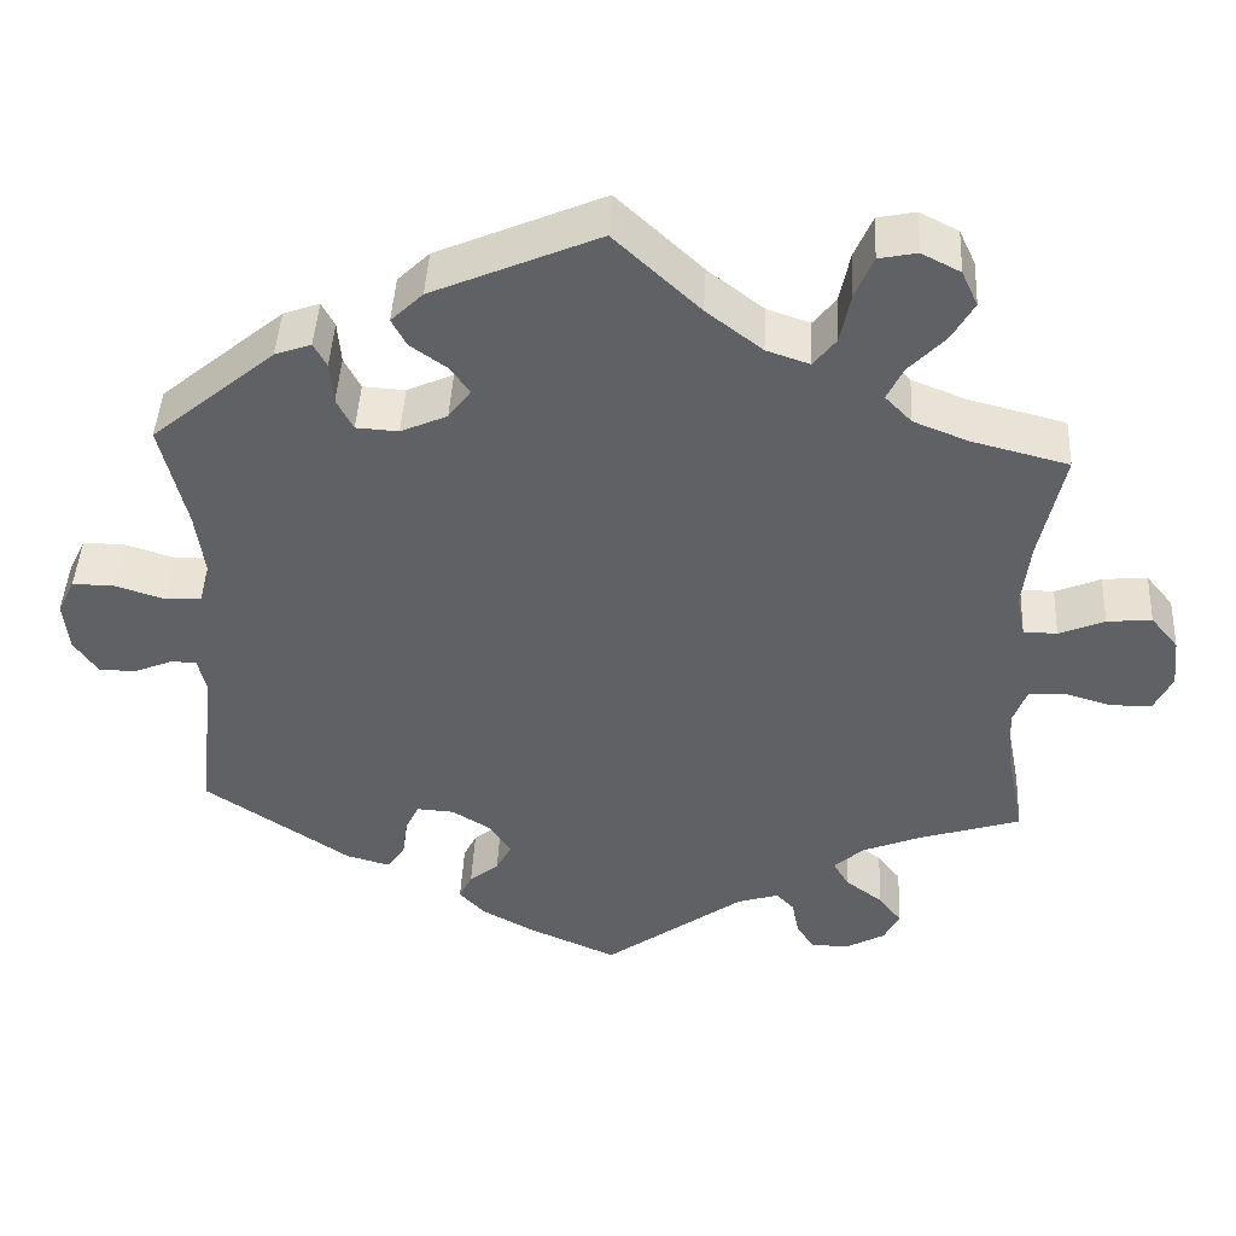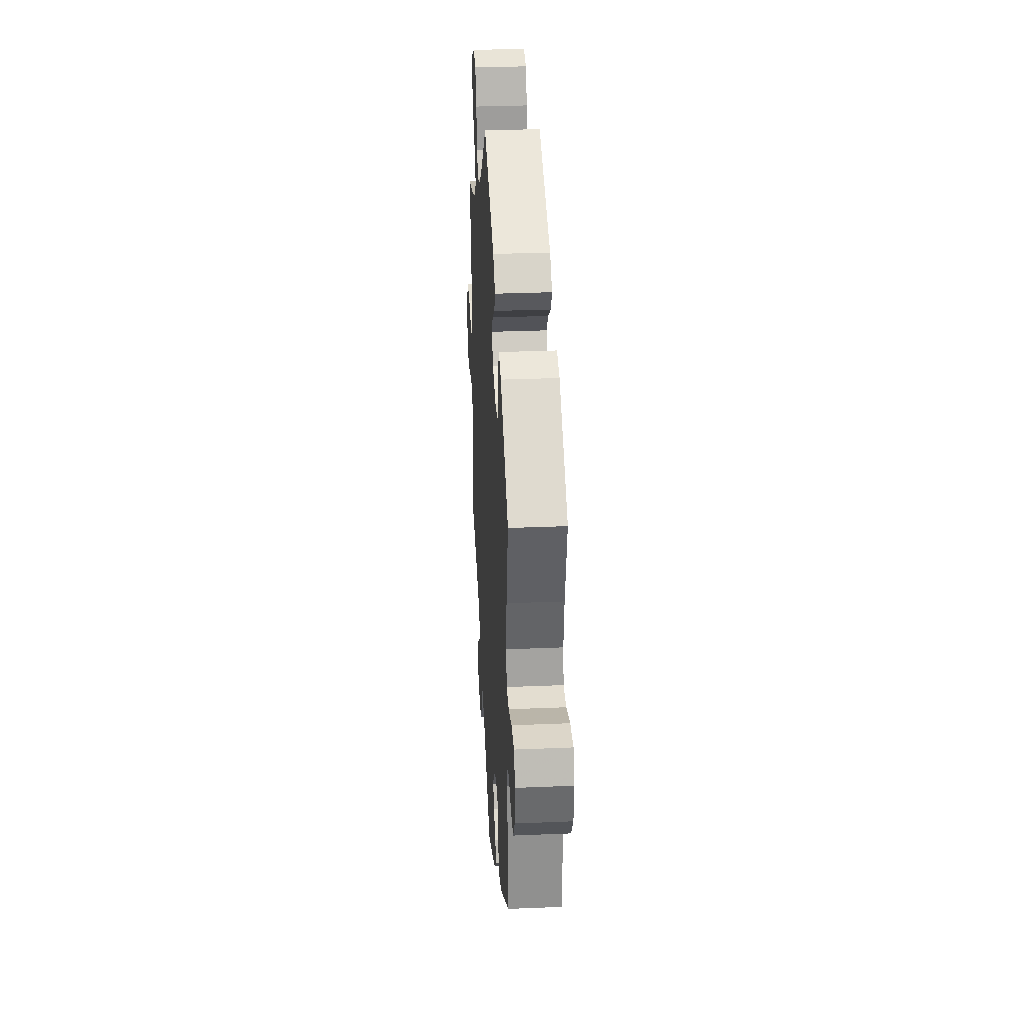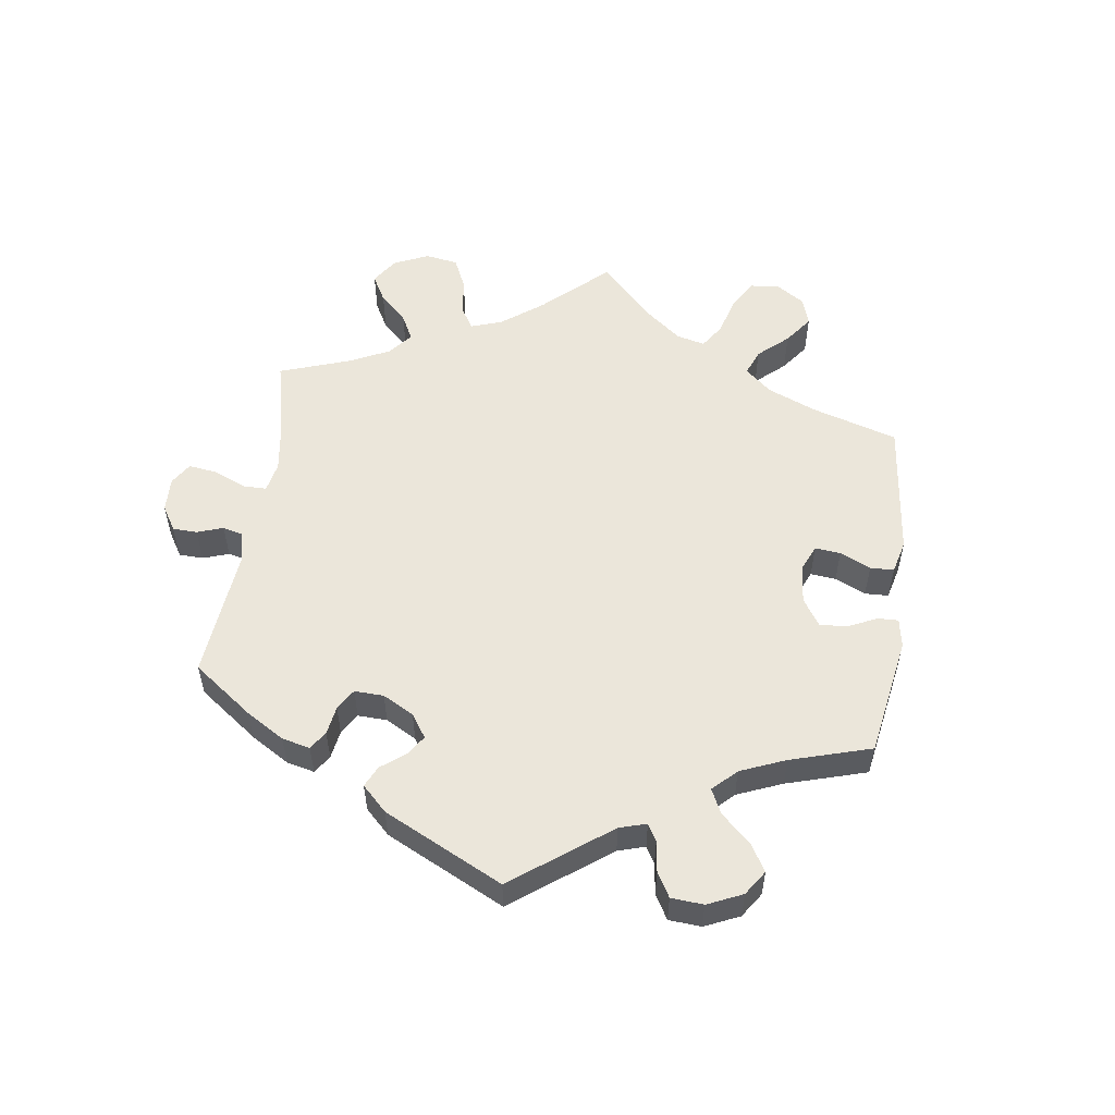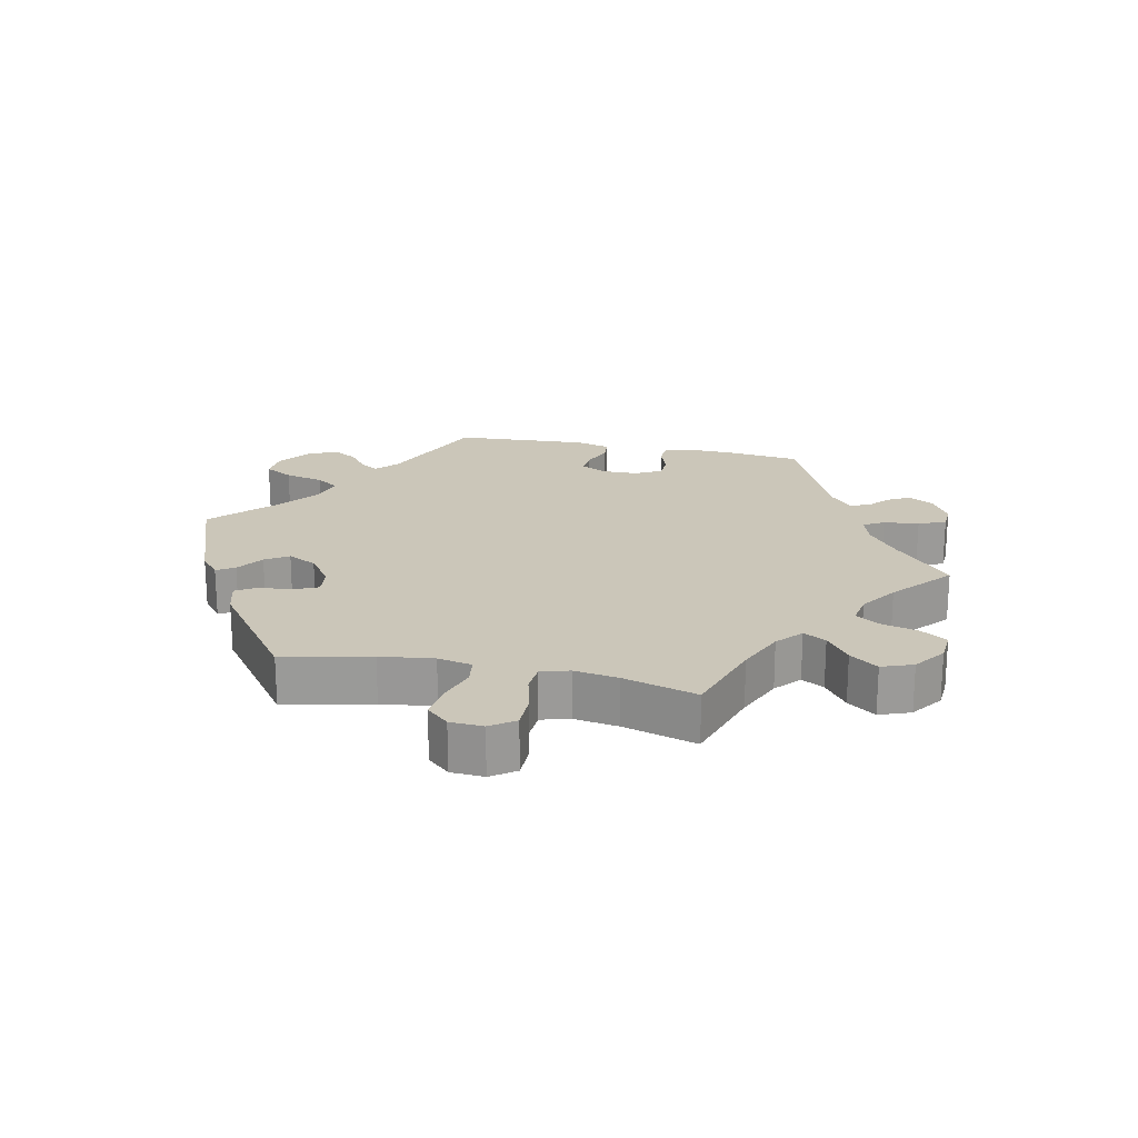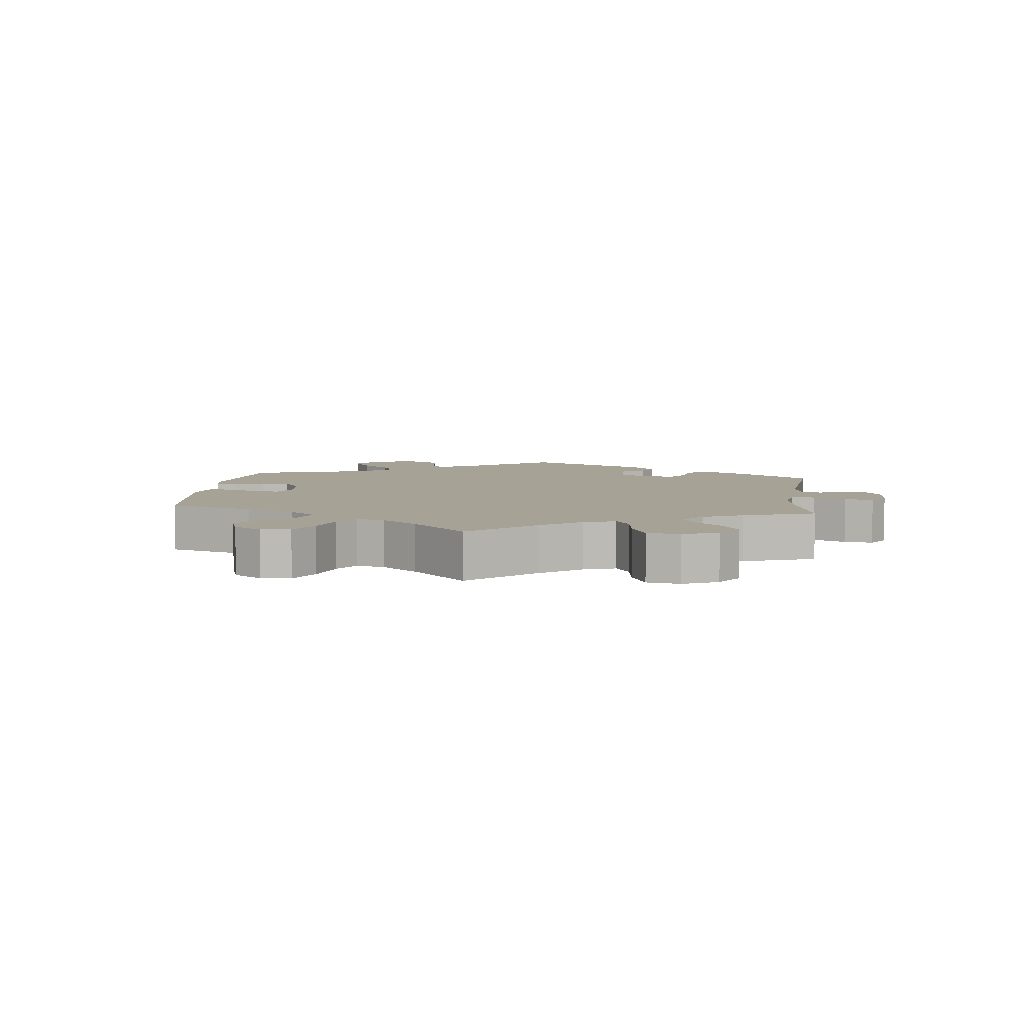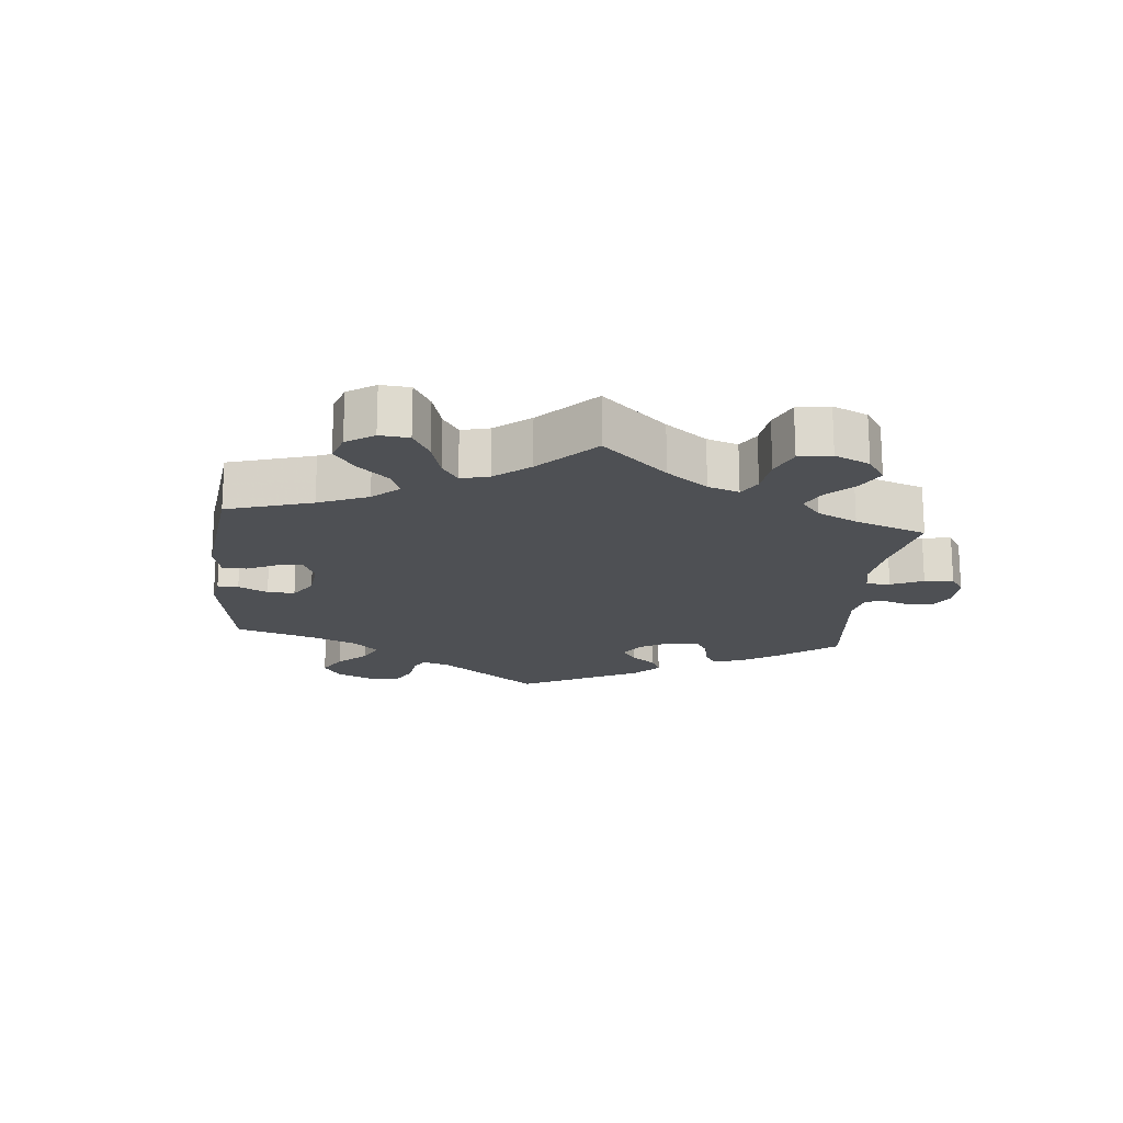
<metadata>
{"format":"obj","ext":"obj","renderer":"f3d","projection":"perspective","resolution":1024,"background":"white","views":[{"elev":44.3,"azim":2.9,"up":"+Z"},{"elev":31.4,"azim":-93.4,"up":"+Z"},{"elev":54.9,"azim":-112.1,"up":"+Y"},{"elev":20.9,"azim":42.2,"up":"+Y"},{"elev":6.3,"azim":66.5,"up":"+Y"},{"elev":-18.7,"azim":54.3,"up":"+Y"}]}
</metadata>
<code>
v -0.357 0.07 0.408
v -0.315 0.07 0.423
v -0.3 0.07 0.395
v -0.296 0.07 0.346
v -0.277 0.07 0.309
v -0.228 0.07 0.306
v -0.174 0.07 0.33
v -0.148 0.07 0.365
v -0.171 0.07 0.397
v -0.213 0.07 0.427
v -0.23 0.07 0.459
v -0.193 0.07 0.495
v 0 0.07 0.578
v 0.099 0.07 0.485
v 0.164 0.07 0.435
v 0.214 0.07 0.418
v 0.24 0.07 0.451
v 0.252 0.07 0.51
v 0.273 0.07 0.559
v 0.317 0.07 0.568
v 0.362 0.07 0.545
v 0.381 0.07 0.504
v 0.355 0.07 0.459
v 0.313 0.07 0.415
v 0.294 0.07 0.376
v 0.325 0.07 0.344
v 0.388 0.07 0.319
v 0.501 0.07 0.29
v 0.473 0.07 0.161
v 0.464 0.07 0.084
v 0.474 0.07 0.035
v 0.513 0.07 0.034
v 0.566 0.07 0.056
v 0.618 0.07 0.061
v 0.65 0.07 0.022
v 0.656 0.07 -0.036
v 0.635 0.07 -0.079
v 0.588 0.07 -0.08
v 0.533 0.07 -0.064
v 0.49 0.07 -0.066
v 0.474 0.07 -0.109
v 0.479 0.07 -0.176
v 0.501 0.07 -0.289
v 0.382 0.07 -0.326
v 0.315 0.07 -0.353
v 0.28 0.07 -0.384
v 0.298 0.07 -0.415
v 0.341 0.07 -0.447
v 0.368 0.07 -0.482
v 0.35 0.07 -0.517
v 0.304 0.07 -0.542
v 0.26 0.07 -0.541
v 0.24 0.07 -0.509
v 0.232 0.07 -0.468
v 0.211 0.07 -0.446
v 0.163 0.07 -0.461
v 0.001 0.07 -0.578
v -0.102 0.07 -0.533
v -0.162 0.07 -0.5
v -0.192 0.07 -0.468
v -0.177 0.07 -0.438
v -0.143 0.07 -0.41
v -0.125 0.07 -0.377
v -0.149 0.07 -0.339
v -0.195 0.07 -0.311
v -0.238 0.07 -0.308
v -0.254 0.07 -0.341
v -0.26 0.07 -0.387
v -0.28 0.07 -0.416
v -0.331 0.07 -0.402
v -0.5 0.07 -0.289
v -0.479 0.07 -0.106
v -0.489 0.07 -0.064
v -0.519 0.07 -0.064
v -0.563 0.07 -0.082
v -0.606 0.07 -0.082
v -0.634 0.07 -0.041
v -0.64 0.07 0.017
v -0.62 0.07 0.058
v -0.571 0.07 0.057
v -0.514 0.07 0.039
v -0.472 0.07 0.042
v -0.46 0.07 0.09
v -0.47 0.07 0.164
v -0.5 0.07 0.289
v -0.357 0 0.408
v -0.315 0 0.423
v -0.3 0 0.395
v -0.296 0 0.346
v -0.277 0 0.309
v -0.228 0 0.306
v -0.174 0 0.33
v -0.148 0 0.365
v -0.171 0 0.397
v -0.213 0 0.427
v -0.23 0 0.459
v -0.193 0 0.495
v 0 0 0.578
v 0.099 0 0.485
v 0.164 0 0.435
v 0.214 0 0.418
v 0.24 0 0.451
v 0.252 0 0.51
v 0.273 0 0.559
v 0.317 0 0.568
v 0.362 0 0.545
v 0.381 0 0.504
v 0.355 0 0.459
v 0.313 0 0.415
v 0.294 0 0.376
v 0.325 0 0.344
v 0.388 0 0.319
v 0.501 0 0.29
v 0.473 0 0.161
v 0.464 0 0.084
v 0.474 0 0.035
v 0.513 0 0.034
v 0.566 0 0.056
v 0.618 0 0.061
v 0.65 0 0.022
v 0.656 0 -0.036
v 0.635 0 -0.079
v 0.588 0 -0.08
v 0.533 0 -0.064
v 0.49 0 -0.066
v 0.474 0 -0.109
v 0.479 0 -0.176
v 0.501 0 -0.289
v 0.382 0 -0.326
v 0.315 0 -0.353
v 0.28 0 -0.384
v 0.298 0 -0.415
v 0.341 0 -0.447
v 0.368 0 -0.482
v 0.35 0 -0.517
v 0.304 0 -0.542
v 0.26 0 -0.541
v 0.24 0 -0.509
v 0.232 0 -0.468
v 0.211 0 -0.446
v 0.163 0 -0.461
v 0.001 0 -0.578
v -0.102 0 -0.533
v -0.162 0 -0.5
v -0.192 0 -0.468
v -0.177 0 -0.438
v -0.143 0 -0.41
v -0.125 0 -0.377
v -0.149 0 -0.339
v -0.195 0 -0.311
v -0.238 0 -0.308
v -0.254 0 -0.341
v -0.26 0 -0.387
v -0.28 0 -0.416
v -0.331 0 -0.402
v -0.5 0 -0.289
v -0.479 0 -0.106
v -0.489 0 -0.064
v -0.519 0 -0.064
v -0.563 0 -0.082
v -0.606 0 -0.082
v -0.634 0 -0.041
v -0.64 0 0.017
v -0.62 0 0.058
v -0.571 0 0.057
v -0.514 0 0.039
v -0.472 0 0.042
v -0.46 0 0.09
v -0.47 0 0.164
v -0.5 0 0.289
f 84 85 1 2
f 83 84 2 3
f 82 83 3 4
f 78 79 80 81
f 78 81 82
f 77 78 82
f 74 75 76 77
f 73 74 77 82
f 72 73 82 4
f 67 68 69 70
f 66 67 70 71
f 65 66 71 72
f 59 60 61 62
f 59 62 63
f 56 57 58 59
f 55 56 59 63
f 51 52 53 54
f 51 54 55
f 50 51 55
f 47 48 49 50
f 46 47 50 55
f 42 43 44
f 41 42 44 45
f 40 41 45 46
f 36 37 38 39
f 36 39 40
f 35 36 40
f 32 33 34 35
f 31 32 35 40
f 30 31 40 46
f 27 28 29
f 26 27 29 30
f 25 26 30 46
f 21 22 23 24
f 21 24 25
f 20 21 25
f 17 18 19 20
f 17 20 25
f 16 17 25 46
f 11 12 13 14
f 9 10 11 14
f 8 9 14 15
f 7 8 15 16
f 65 72 4 5
f 64 65 5 6
f 46 55 63 64
f 16 46 64
f 6 7 16 64
f 87 86 170 169
f 88 87 169 168
f 89 88 168 167
f 166 165 164 163
f 167 166 163
f 167 163 162
f 162 161 160 159
f 167 162 159 158
f 89 167 158 157
f 155 154 153 152
f 156 155 152 151
f 157 156 151 150
f 147 146 145 144
f 148 147 144
f 144 143 142 141
f 148 144 141 140
f 139 138 137 136
f 140 139 136
f 140 136 135
f 135 134 133 132
f 140 135 132 131
f 129 128 127
f 130 129 127 126
f 131 130 126 125
f 124 123 122 121
f 125 124 121
f 125 121 120
f 120 119 118 117
f 125 120 117 116
f 131 125 116 115
f 114 113 112
f 115 114 112 111
f 131 115 111 110
f 109 108 107 106
f 110 109 106
f 110 106 105
f 105 104 103 102
f 110 105 102
f 131 110 102 101
f 99 98 97 96
f 99 96 95 94
f 100 99 94 93
f 101 100 93 92
f 90 89 157 150
f 91 90 150 149
f 149 148 140 131
f 149 131 101
f 149 101 92 91
f 1 86 87 2
f 2 87 88 3
f 3 88 89 4
f 4 89 90 5
f 5 90 91 6
f 6 91 92 7
f 7 92 93 8
f 8 93 94 9
f 9 94 95 10
f 10 95 96 11
f 11 96 97 12
f 12 97 98 13
f 13 98 99 14
f 14 99 100 15
f 15 100 101 16
f 16 101 102 17
f 17 102 103 18
f 18 103 104 19
f 19 104 105 20
f 20 105 106 21
f 21 106 107 22
f 22 107 108 23
f 23 108 109 24
f 24 109 110 25
f 25 110 111 26
f 26 111 112 27
f 27 112 113 28
f 28 113 114 29
f 29 114 115 30
f 30 115 116 31
f 31 116 117 32
f 32 117 118 33
f 33 118 119 34
f 34 119 120 35
f 35 120 121 36
f 36 121 122 37
f 37 122 123 38
f 38 123 124 39
f 39 124 125 40
f 40 125 126 41
f 41 126 127 42
f 42 127 128 43
f 43 128 129 44
f 44 129 130 45
f 45 130 131 46
f 46 131 132 47
f 47 132 133 48
f 48 133 134 49
f 49 134 135 50
f 50 135 136 51
f 51 136 137 52
f 52 137 138 53
f 53 138 139 54
f 54 139 140 55
f 55 140 141 56
f 56 141 142 57
f 57 142 143 58
f 58 143 144 59
f 59 144 145 60
f 60 145 146 61
f 61 146 147 62
f 62 147 148 63
f 63 148 149 64
f 64 149 150 65
f 65 150 151 66
f 66 151 152 67
f 67 152 153 68
f 68 153 154 69
f 69 154 155 70
f 70 155 156 71
f 71 156 157 72
f 72 157 158 73
f 73 158 159 74
f 74 159 160 75
f 75 160 161 76
f 76 161 162 77
f 77 162 163 78
f 78 163 164 79
f 79 164 165 80
f 80 165 166 81
f 81 166 167 82
f 82 167 168 83
f 83 168 169 84
f 84 169 170 85
f 85 170 86 1

</code>
